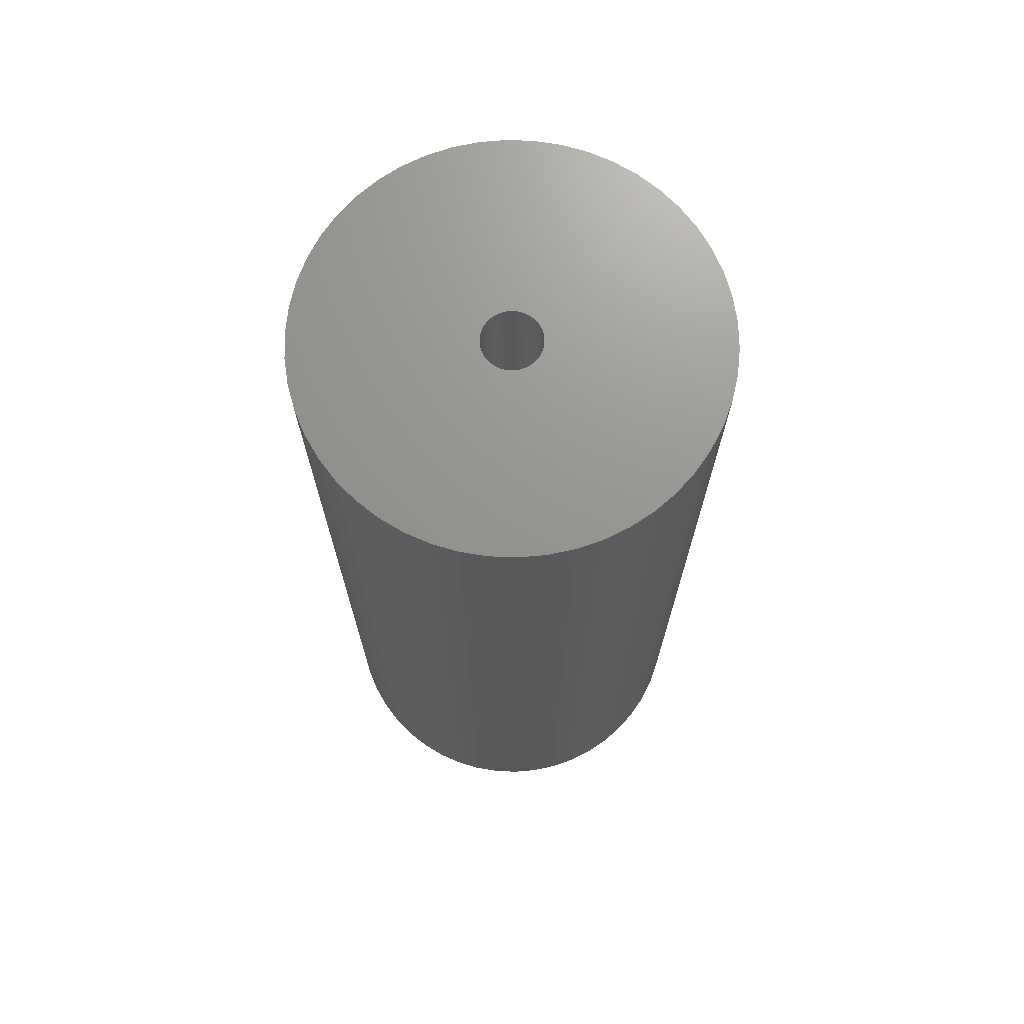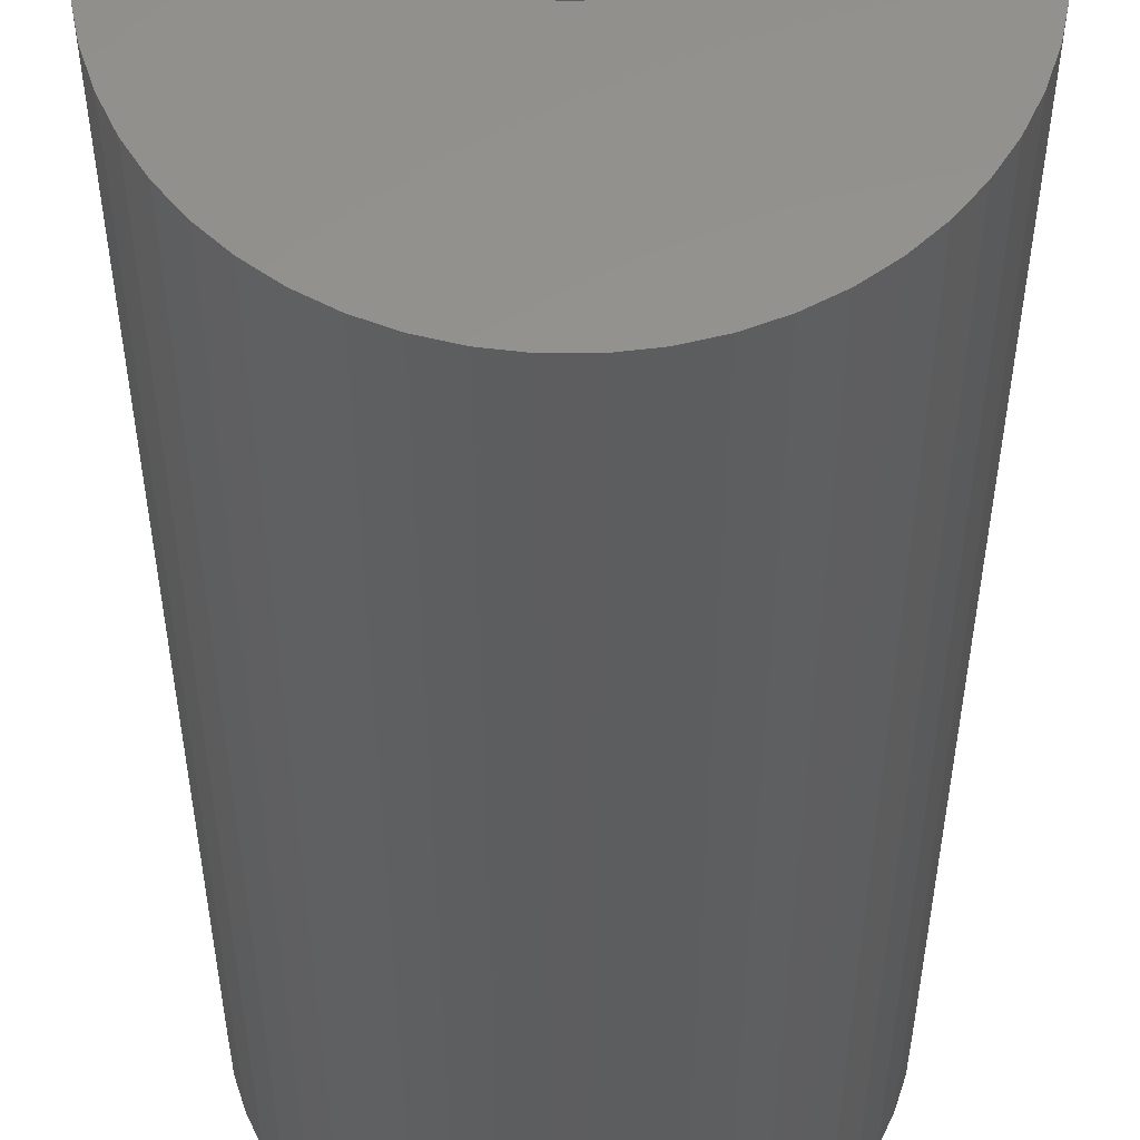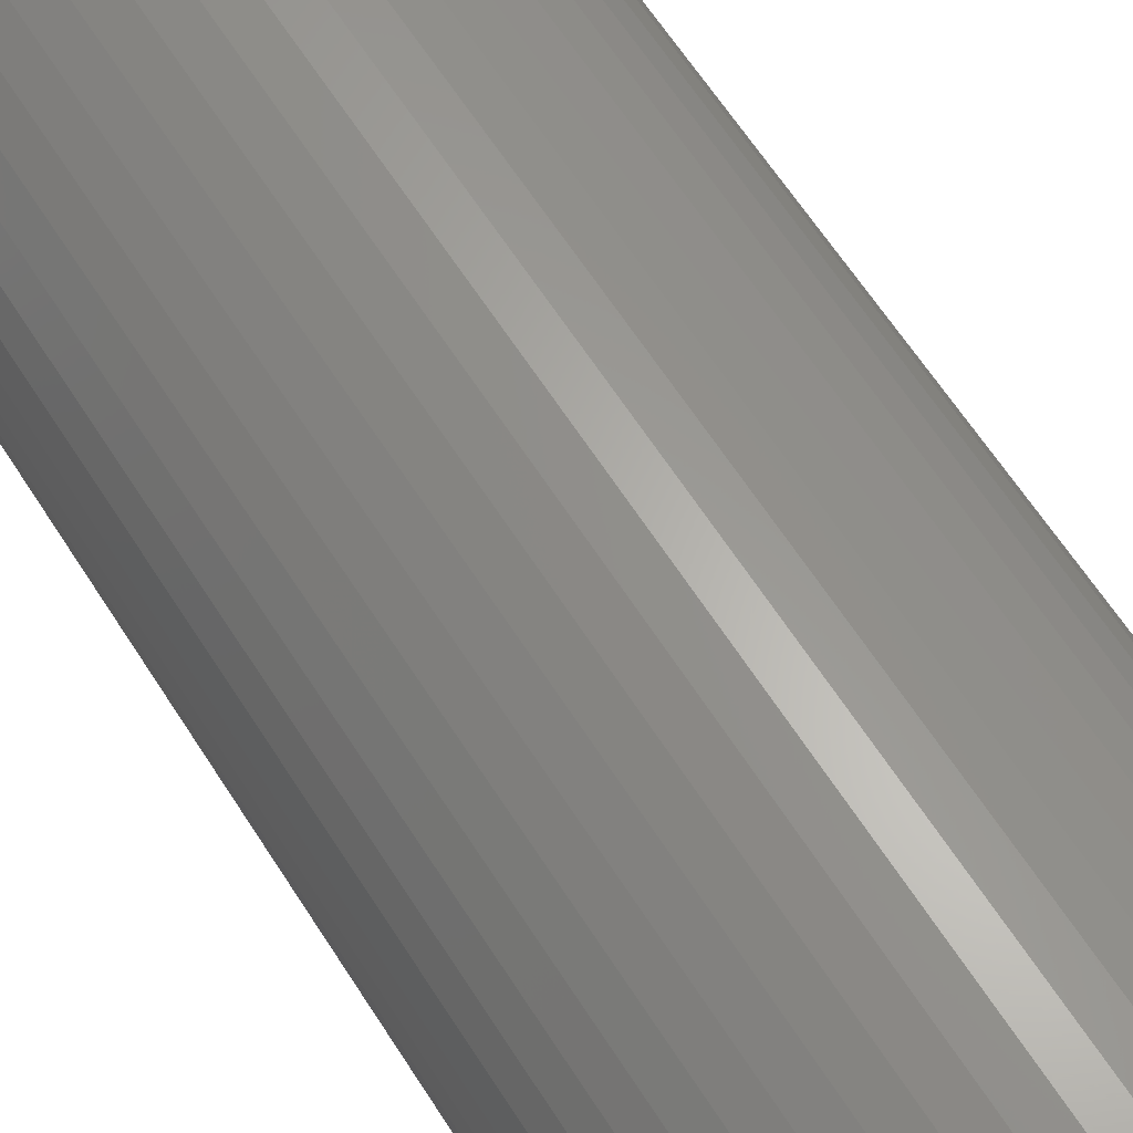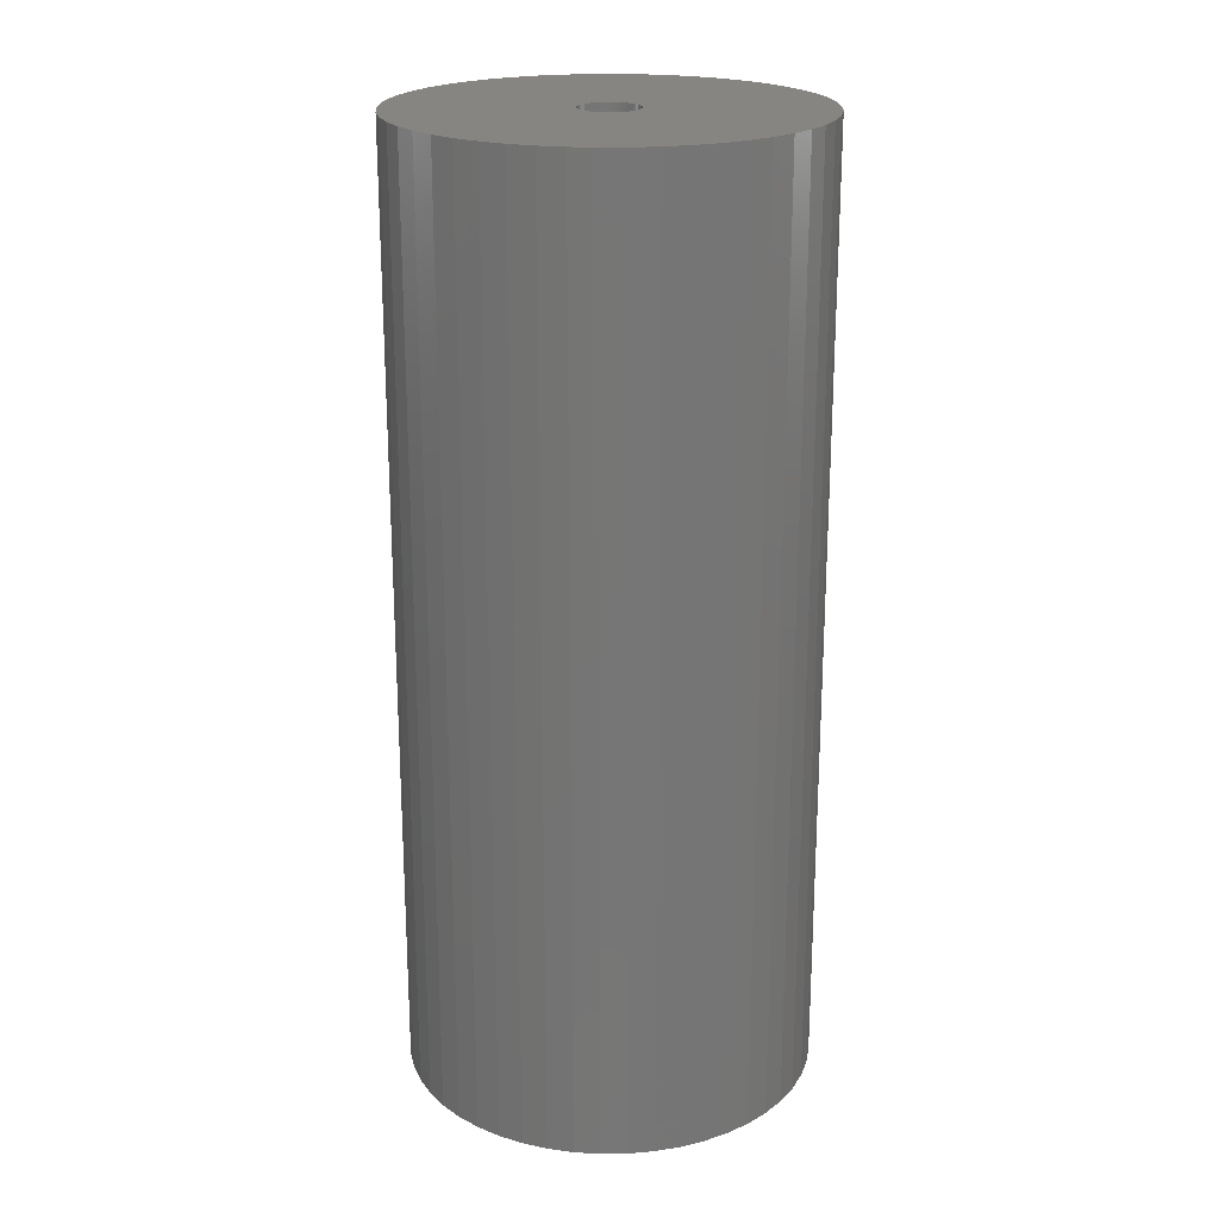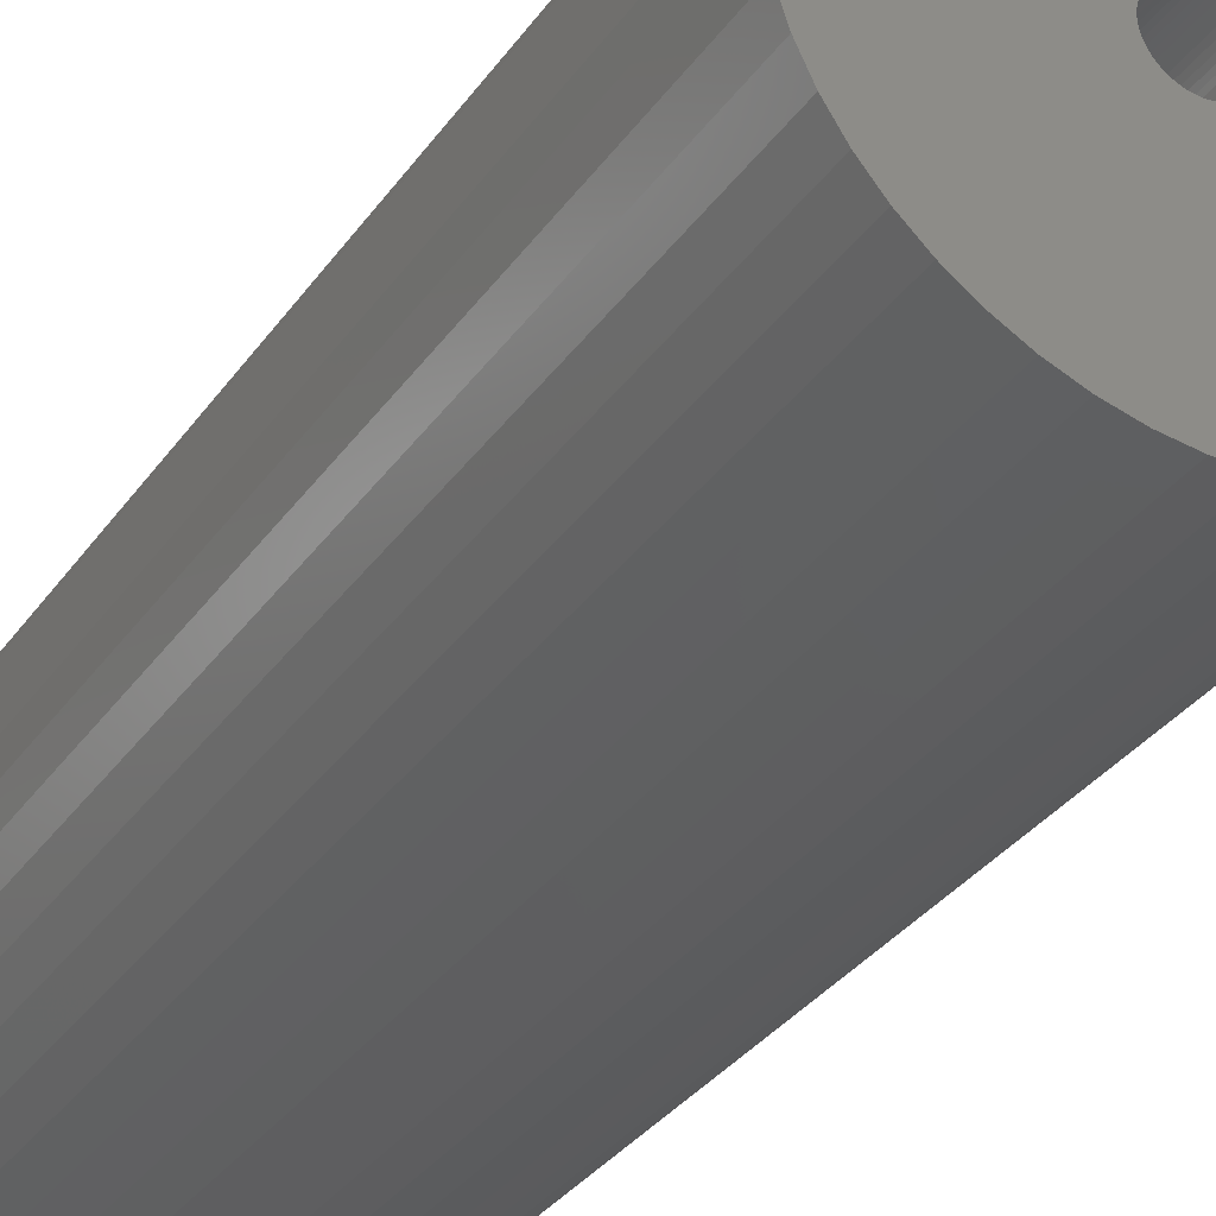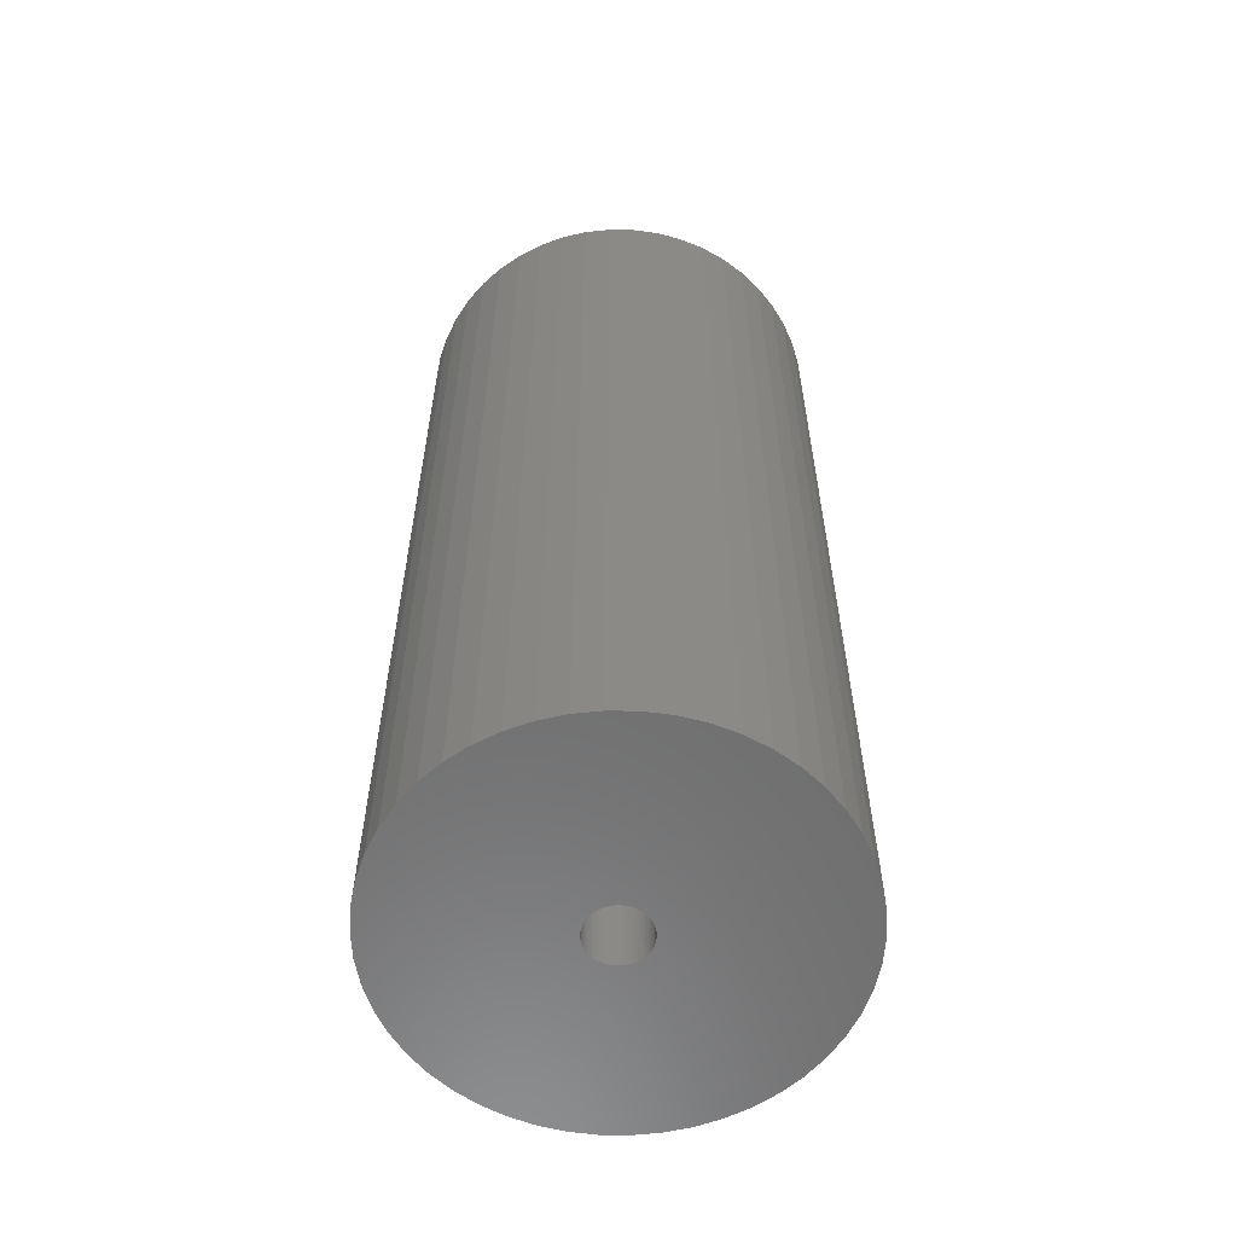
<metadata>
{"format":"stl","ext":"stl","renderer":"f3d","projection":"perspective","resolution":1024,"background":"white","views":[{"elev":71.0,"azim":117.5,"up":"+Z"},{"elev":-32.6,"azim":-0.0,"up":"+Y"},{"elev":63.7,"azim":-32.6,"up":"+Y"},{"elev":21.4,"azim":6.0,"up":"+Z"},{"elev":-33.0,"azim":150.5,"up":"+Y"},{"elev":-59.3,"azim":-15.3,"up":"+Z"}]}
</metadata>
<code>
# stl→obj: 200 verts, 400 faces
v 17.5 0 40.5
v 17.36 2.193 -40.5
v 17.36 2.193 40.5
v 17.5 0 -40.5
v -17.5 0 -40.5
v -17.36 2.193 40.5
v -17.36 2.193 -40.5
v -17.5 0 40.5
v 1.099 17.47 -40.5
v -1.099 17.47 40.5
v 1.099 17.47 40.5
v -1.099 17.47 -40.5
v -1.099 -17.47 -40.5
v 1.099 -17.47 40.5
v -1.099 -17.47 40.5
v 1.099 -17.47 -40.5
v 12.76 11.98 -40.5
v 11.15 13.48 40.5
v 12.76 11.98 40.5
v 11.15 13.48 -40.5
v -11.15 13.48 -40.5
v -12.76 11.98 40.5
v -11.15 13.48 40.5
v -12.76 11.98 -40.5
v -5.408 16.64 -40.5
v -7.451 15.83 40.5
v -5.408 16.64 40.5
v -7.451 15.83 -40.5
v 16.27 6.442 40.5
v 15.34 8.431 -40.5
v 15.34 8.431 40.5
v 16.27 6.442 -40.5
v 16.95 4.352 -40.5
v 16.95 4.352 40.5
v 7.451 15.83 -40.5
v 5.408 16.64 40.5
v 7.451 15.83 40.5
v 5.408 16.64 -40.5
v 9.377 14.78 -40.5
v 9.377 14.78 40.5
v -16.27 6.442 -40.5
v -15.34 8.431 40.5
v -15.34 8.431 -40.5
v -16.27 6.442 40.5
v -16.95 4.352 -40.5
v -16.95 4.352 40.5
v -3.279 17.19 -40.5
v -3.279 17.19 40.5
v 14.16 10.29 40.5
v 14.16 10.29 -40.5
v 3.279 17.19 40.5
v 3.279 17.19 -40.5
v -14.16 10.29 40.5
v -14.16 10.29 -40.5
v 2.5 0 40.5
v 2.48 0.3133 40.5
v 17.36 -2.193 40.5
v 2.421 0.6217 40.5
v 2.48 -0.3133 40.5
v 2.324 0.9203 40.5
v 16.95 -4.352 40.5
v 2.191 1.204 40.5
v 2.421 -0.6217 40.5
v 2.023 1.469 40.5
v 16.27 -6.442 40.5
v 1.822 1.711 40.5
v 2.324 -0.9203 40.5
v 1.594 1.926 40.5
v 15.34 -8.431 40.5
v 1.34 2.111 40.5
v 2.191 -1.204 40.5
v 1.064 2.262 40.5
v 14.16 -10.29 40.5
v 0.7725 2.378 40.5
v 2.023 -1.469 40.5
v 12.76 -11.98 40.5
v 0.4685 2.456 40.5
v 0.157 2.495 40.5
v -0.157 2.495 40.5
v -0.4685 2.456 40.5
v -0.7725 2.378 40.5
v -1.064 2.262 40.5
v -1.34 2.111 40.5
v -9.377 14.78 40.5
v -1.594 1.926 40.5
v -1.822 1.711 40.5
v -2.023 1.469 40.5
v 1.822 -1.711 40.5
v 11.15 -13.48 40.5
v 1.594 -1.926 40.5
v 9.377 -14.78 40.5
v 1.34 -2.111 40.5
v 7.451 -15.83 40.5
v 1.064 -2.262 40.5
v 5.408 -16.64 40.5
v 0.7725 -2.378 40.5
v 3.279 -17.19 40.5
v 0.4685 -2.456 40.5
v 0.157 -2.495 40.5
v -0.157 -2.495 40.5
v -0.4685 -2.456 40.5
v -3.279 -17.19 40.5
v -0.7725 -2.378 40.5
v -5.408 -16.64 40.5
v -1.064 -2.262 40.5
v -7.451 -15.83 40.5
v -1.34 -2.111 40.5
v -9.377 -14.78 40.5
v -1.594 -1.926 40.5
v -11.15 -13.48 40.5
v -1.822 -1.711 40.5
v -12.76 -11.98 40.5
v -2.023 -1.469 40.5
v -14.16 -10.29 40.5
v -2.191 -1.204 40.5
v -15.34 -8.431 40.5
v -2.324 -0.9203 40.5
v -16.27 -6.442 40.5
v -2.421 -0.6217 40.5
v -16.95 -4.352 40.5
v -2.48 -0.3133 40.5
v -17.36 -2.193 40.5
v -2.5 0 40.5
v -2.191 1.204 40.5
v -2.324 0.9203 40.5
v -2.421 0.6217 40.5
v -2.48 0.3133 40.5
v -9.377 14.78 -40.5
v 17.36 -2.193 -40.5
v 16.95 -4.352 -40.5
v -12.76 -11.98 -40.5
v -11.15 -13.48 -40.5
v -15.34 -8.431 -40.5
v -16.27 -6.442 -40.5
v -14.16 -10.29 -40.5
v 2.5 0 -40.5
v 2.48 -0.3133 -40.5
v 2.421 -0.6217 -40.5
v 16.27 -6.442 -40.5
v 2.48 0.3133 -40.5
v 2.324 -0.9203 -40.5
v 15.34 -8.431 -40.5
v 2.191 -1.204 -40.5
v 14.16 -10.29 -40.5
v 2.421 0.6217 -40.5
v 2.023 -1.469 -40.5
v 12.76 -11.98 -40.5
v 1.822 -1.711 -40.5
v 11.15 -13.48 -40.5
v 2.324 0.9203 -40.5
v 1.594 -1.926 -40.5
v 9.377 -14.78 -40.5
v 1.34 -2.111 -40.5
v 7.451 -15.83 -40.5
v 2.191 1.204 -40.5
v 1.064 -2.262 -40.5
v 5.408 -16.64 -40.5
v 0.7725 -2.378 -40.5
v 3.279 -17.19 -40.5
v 2.023 1.469 -40.5
v 0.4685 -2.456 -40.5
v 0.157 -2.495 -40.5
v -0.157 -2.495 -40.5
v -0.4685 -2.456 -40.5
v -3.279 -17.19 -40.5
v -0.7725 -2.378 -40.5
v -5.408 -16.64 -40.5
v -1.064 -2.262 -40.5
v -7.451 -15.83 -40.5
v -1.34 -2.111 -40.5
v -9.377 -14.78 -40.5
v -1.594 -1.926 -40.5
v -1.822 -1.711 -40.5
v -2.023 -1.469 -40.5
v 1.822 1.711 -40.5
v 1.594 1.926 -40.5
v 1.34 2.111 -40.5
v 1.064 2.262 -40.5
v 0.7725 2.378 -40.5
v 0.4685 2.456 -40.5
v 0.157 2.495 -40.5
v -0.157 2.495 -40.5
v -0.4685 2.456 -40.5
v -0.7725 2.378 -40.5
v -1.064 2.262 -40.5
v -1.34 2.111 -40.5
v -1.594 1.926 -40.5
v -1.822 1.711 -40.5
v -2.023 1.469 -40.5
v -2.191 1.204 -40.5
v -2.324 0.9203 -40.5
v -2.421 0.6217 -40.5
v -2.48 0.3133 -40.5
v -2.5 0 -40.5
v -2.191 -1.204 -40.5
v -2.324 -0.9203 -40.5
v -2.421 -0.6217 -40.5
v -16.95 -4.352 -40.5
v -2.48 -0.3133 -40.5
v -17.36 -2.193 -40.5
f 1 2 3
f 2 1 4
f 5 6 7
f 6 5 8
f 9 10 11
f 10 9 12
f 13 14 15
f 14 13 16
f 17 18 19
f 18 17 20
f 21 22 23
f 22 21 24
f 25 26 27
f 26 25 28
f 29 30 31
f 30 29 32
f 3 33 34
f 33 3 2
f 35 36 37
f 36 35 38
f 39 37 40
f 37 39 35
f 41 42 43
f 42 41 44
f 45 44 41
f 44 45 46
f 47 27 48
f 27 47 25
f 34 32 29
f 32 34 33
f 49 17 19
f 17 49 50
f 31 50 49
f 50 31 30
f 38 51 36
f 51 38 52
f 52 11 51
f 11 52 9
f 20 40 18
f 40 20 39
f 43 53 54
f 53 43 42
f 54 22 24
f 22 54 53
f 7 46 45
f 46 7 6
f 55 1 3
f 56 3 34
f 1 55 57
f 58 34 29
f 59 57 55
f 60 29 31
f 57 59 61
f 62 31 49
f 63 61 59
f 64 49 19
f 61 63 65
f 66 19 18
f 67 65 63
f 68 18 40
f 65 67 69
f 70 40 37
f 71 69 67
f 72 37 36
f 69 71 73
f 74 36 51
f 75 73 71
f 73 75 76
f 3 56 55
f 34 58 56
f 29 60 58
f 31 62 60
f 49 64 62
f 19 66 64
f 18 68 66
f 40 70 68
f 77 51 11
f 37 72 70
f 36 74 72
f 51 77 74
f 11 78 77
f 11 79 78
f 10 79 11
f 79 10 80
f 48 80 10
f 80 48 81
f 27 81 48
f 81 27 82
f 26 82 27
f 82 26 83
f 84 83 26
f 83 84 85
f 23 85 84
f 85 23 86
f 86 22 87
f 22 86 23
f 88 76 75
f 76 88 89
f 90 89 88
f 89 90 91
f 92 91 90
f 91 92 93
f 94 93 92
f 93 94 95
f 96 95 94
f 95 96 97
f 98 97 96
f 97 98 14
f 99 14 98
f 100 14 99
f 15 100 101
f 102 101 103
f 104 103 105
f 100 15 14
f 106 105 107
f 108 107 109
f 110 109 111
f 112 111 113
f 114 113 115
f 116 115 117
f 118 117 119
f 120 119 121
f 101 102 15
f 122 121 123
f 53 87 22
f 87 53 124
f 103 104 102
f 42 124 53
f 105 106 104
f 124 42 125
f 107 108 106
f 44 125 42
f 109 110 108
f 125 44 126
f 111 112 110
f 46 126 44
f 113 114 112
f 126 46 127
f 115 116 114
f 6 127 46
f 117 118 116
f 127 6 123
f 119 120 118
f 8 123 6
f 121 122 120
f 123 8 122
f 28 84 26
f 84 28 128
f 128 23 84
f 23 128 21
f 12 48 10
f 48 12 47
f 57 4 1
f 4 57 129
f 61 129 57
f 129 61 130
f 131 110 112
f 110 131 132
f 133 118 134
f 118 133 116
f 135 116 133
f 116 135 114
f 136 4 129
f 137 129 130
f 4 136 2
f 138 130 139
f 140 2 136
f 141 139 142
f 2 140 33
f 143 142 144
f 145 33 140
f 146 144 147
f 33 145 32
f 148 147 149
f 150 32 145
f 151 149 152
f 32 150 30
f 153 152 154
f 155 30 150
f 156 154 157
f 30 155 50
f 158 157 159
f 160 50 155
f 50 160 17
f 129 137 136
f 130 138 137
f 139 141 138
f 142 143 141
f 144 146 143
f 147 148 146
f 149 151 148
f 152 153 151
f 161 159 16
f 154 156 153
f 157 158 156
f 159 161 158
f 16 162 161
f 16 163 162
f 13 163 16
f 163 13 164
f 165 164 13
f 164 165 166
f 167 166 165
f 166 167 168
f 169 168 167
f 168 169 170
f 171 170 169
f 170 171 172
f 132 172 171
f 172 132 173
f 173 131 174
f 131 173 132
f 175 17 160
f 17 175 20
f 176 20 175
f 20 176 39
f 177 39 176
f 39 177 35
f 178 35 177
f 35 178 38
f 179 38 178
f 38 179 52
f 180 52 179
f 52 180 9
f 181 9 180
f 182 9 181
f 12 182 183
f 47 183 184
f 25 184 185
f 182 12 9
f 28 185 186
f 128 186 187
f 21 187 188
f 24 188 189
f 54 189 190
f 43 190 191
f 41 191 192
f 45 192 193
f 183 47 12
f 7 193 194
f 135 174 131
f 174 135 195
f 184 25 47
f 133 195 135
f 185 28 25
f 195 133 196
f 186 128 28
f 134 196 133
f 187 21 128
f 196 134 197
f 188 24 21
f 198 197 134
f 189 54 24
f 197 198 199
f 190 43 54
f 200 199 198
f 191 41 43
f 199 200 194
f 192 45 41
f 5 194 200
f 193 7 45
f 194 5 7
f 154 91 93
f 91 154 152
f 69 139 65
f 139 69 142
f 131 114 135
f 114 131 112
f 134 120 198
f 120 134 118
f 149 76 89
f 76 149 147
f 157 93 95
f 93 157 154
f 159 95 97
f 95 159 157
f 16 97 14
f 97 16 159
f 73 142 69
f 142 73 144
f 76 144 73
f 144 76 147
f 65 130 61
f 130 65 139
f 165 15 102
f 15 165 13
f 167 102 104
f 102 167 165
f 198 122 200
f 122 198 120
f 200 8 5
f 8 200 122
f 152 89 91
f 89 152 149
f 169 104 106
f 104 169 167
f 171 106 108
f 106 171 169
f 132 108 110
f 108 132 171
f 136 56 140
f 56 136 55
f 123 193 127
f 193 123 194
f 182 78 79
f 78 182 181
f 162 100 99
f 100 162 163
f 176 66 68
f 66 176 175
f 188 85 86
f 85 188 187
f 185 81 82
f 81 185 184
f 150 62 155
f 62 150 60
f 179 72 74
f 72 179 178
f 180 74 77
f 74 180 179
f 178 70 72
f 70 178 177
f 125 190 124
f 190 125 191
f 183 79 80
f 79 183 182
f 138 59 137
f 59 138 63
f 161 99 98
f 99 161 162
f 145 60 150
f 60 145 58
f 140 58 145
f 58 140 56
f 160 66 175
f 66 160 64
f 155 64 160
f 64 155 62
f 181 77 78
f 77 181 180
f 177 68 70
f 68 177 176
f 124 189 87
f 189 124 190
f 87 188 86
f 188 87 189
f 126 191 125
f 191 126 192
f 127 192 126
f 192 127 193
f 186 82 83
f 82 186 185
f 187 83 85
f 83 187 186
f 184 80 81
f 80 184 183
f 137 55 136
f 55 137 59
f 143 67 141
f 67 143 71
f 172 111 109
f 111 172 173
f 115 196 117
f 196 115 195
f 113 195 115
f 195 113 174
f 121 194 123
f 194 121 199
f 153 94 92
f 94 153 156
f 141 63 138
f 63 141 67
f 148 75 146
f 75 148 88
f 111 174 113
f 174 111 173
f 119 199 121
f 199 119 197
f 117 197 119
f 197 117 196
f 148 90 88
f 90 148 151
f 156 96 94
f 96 156 158
f 158 98 96
f 98 158 161
f 146 71 143
f 71 146 75
f 163 101 100
f 101 163 164
f 164 103 101
f 103 164 166
f 151 92 90
f 92 151 153
f 170 109 107
f 109 170 172
f 166 105 103
f 105 166 168
f 168 107 105
f 107 168 170

</code>
